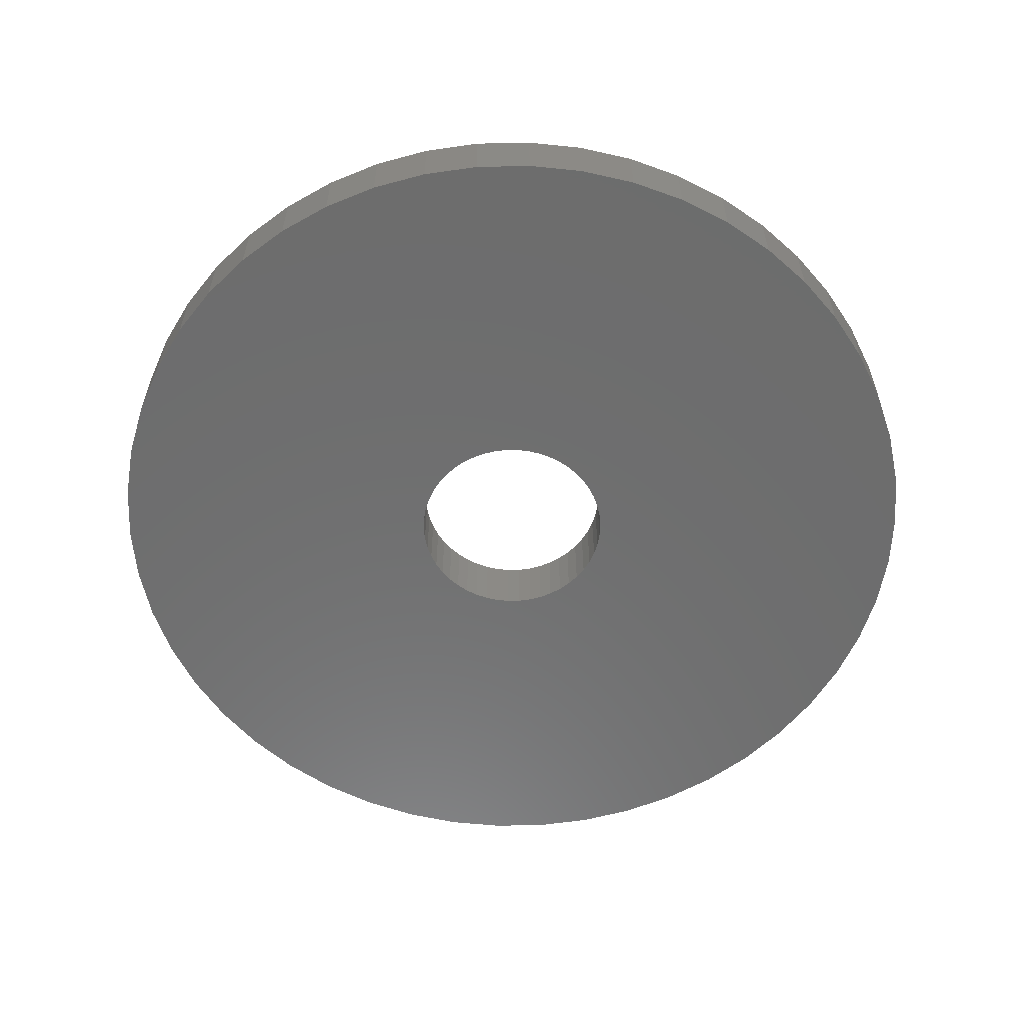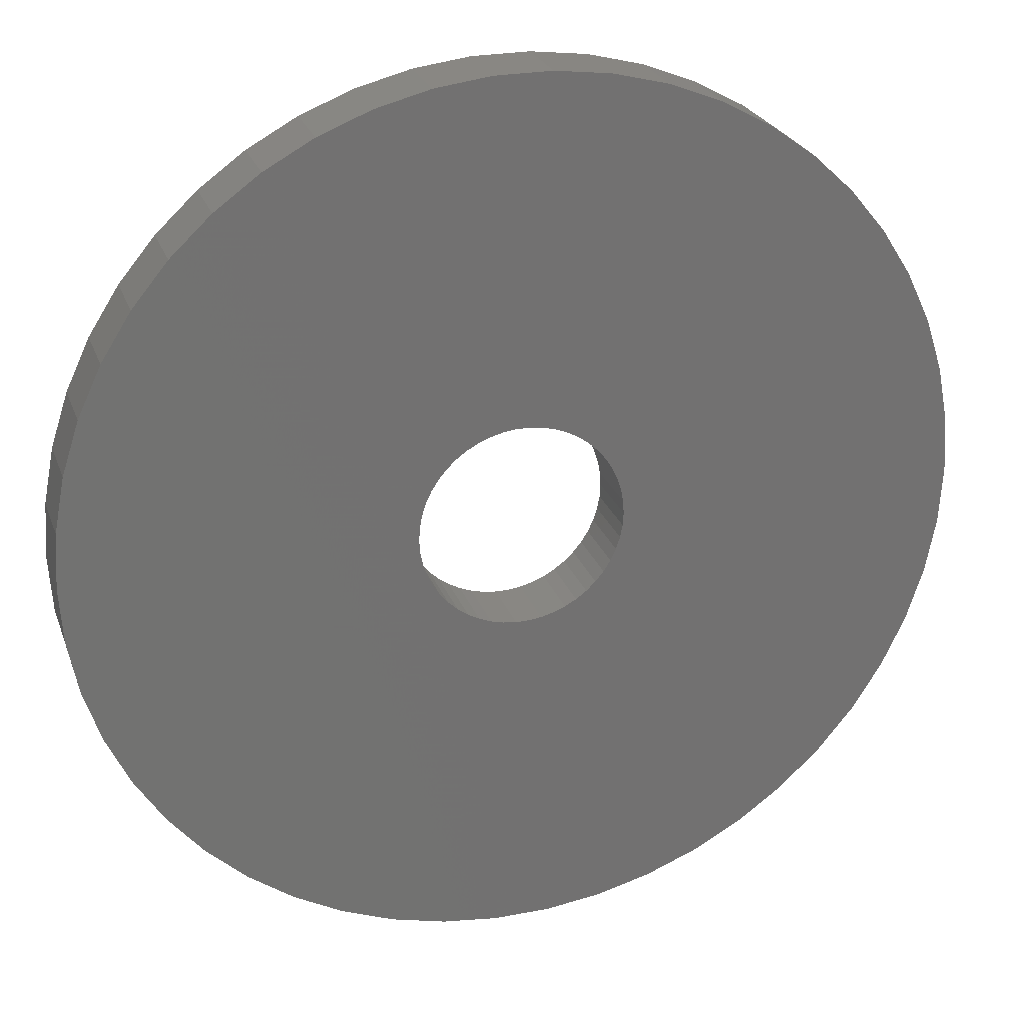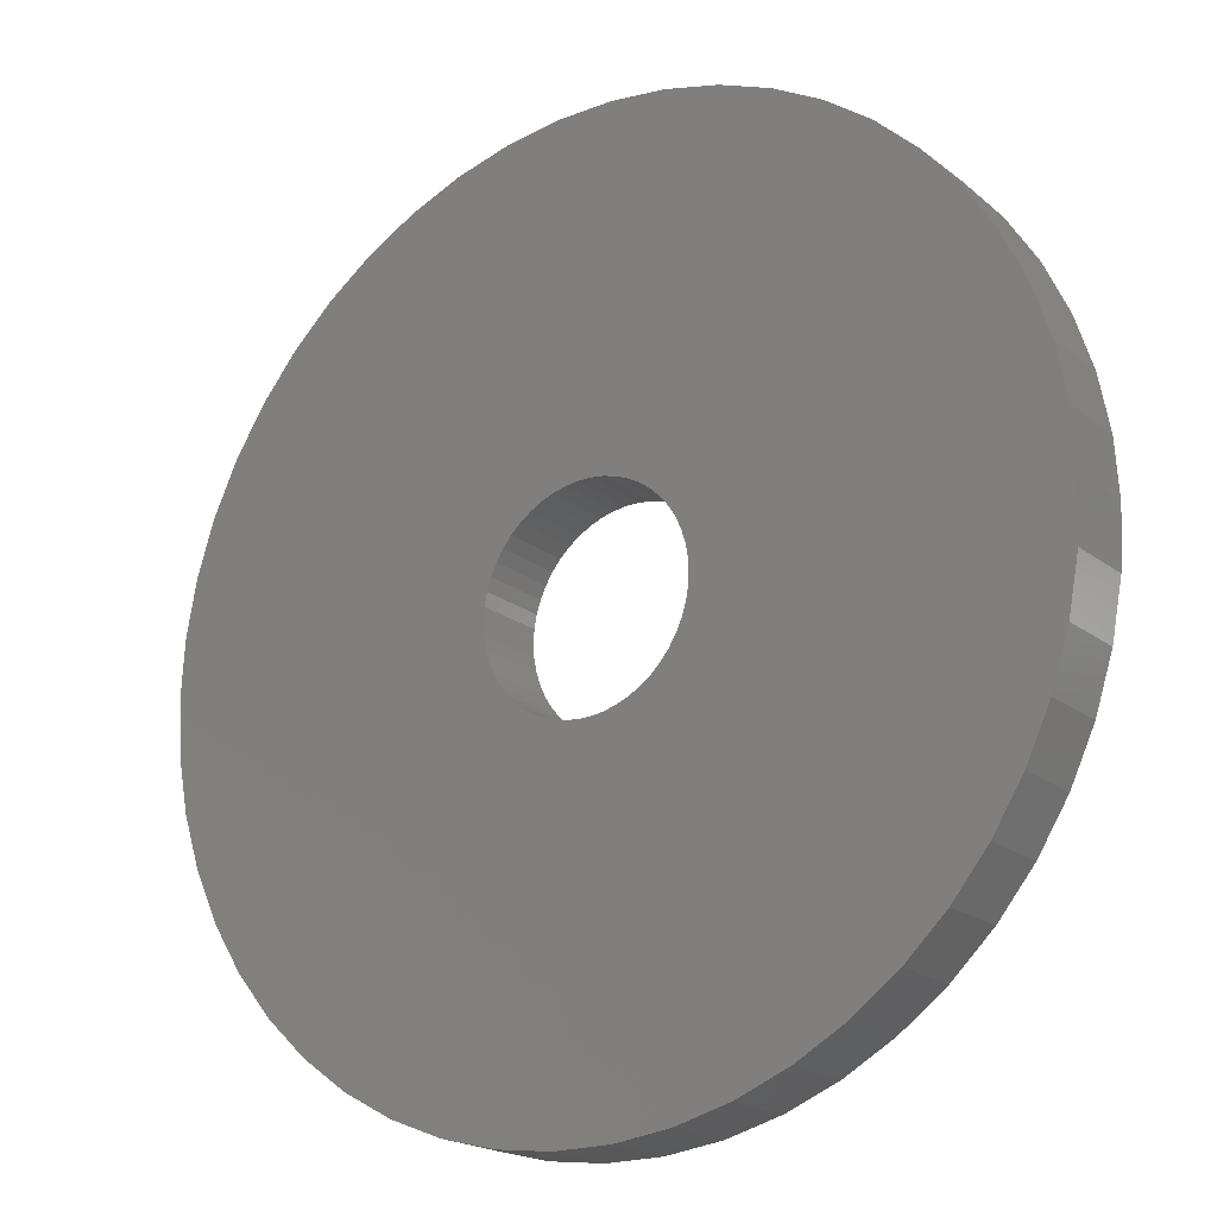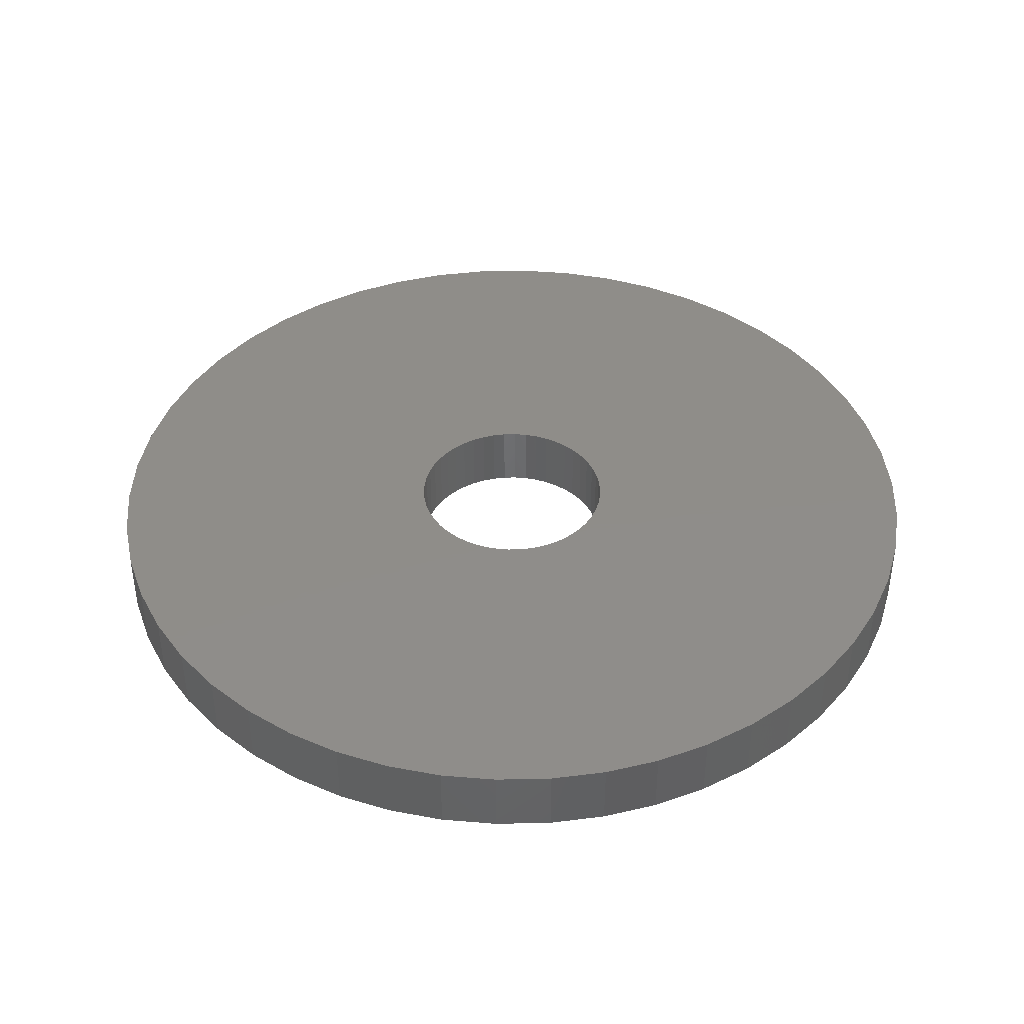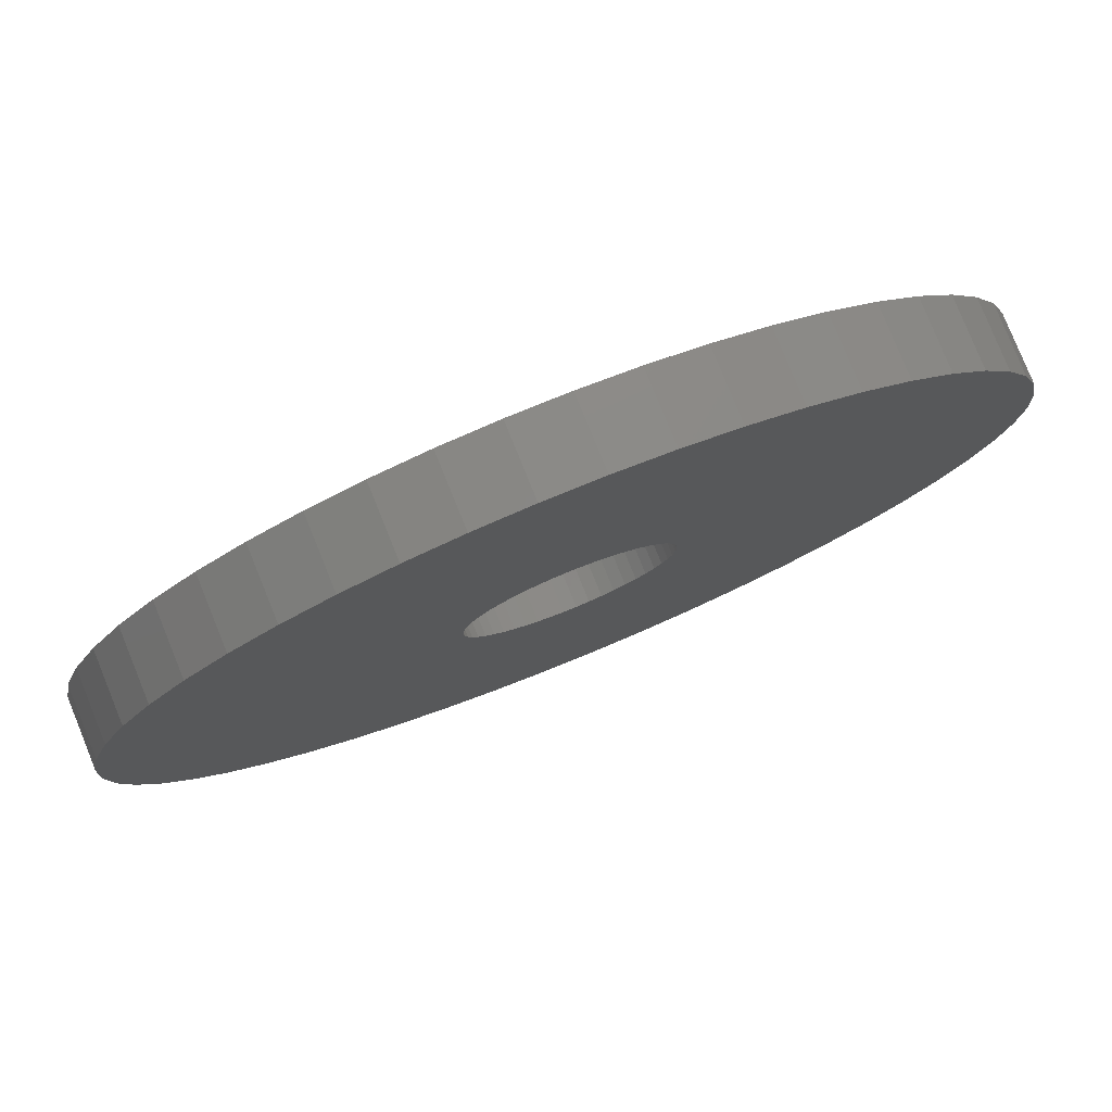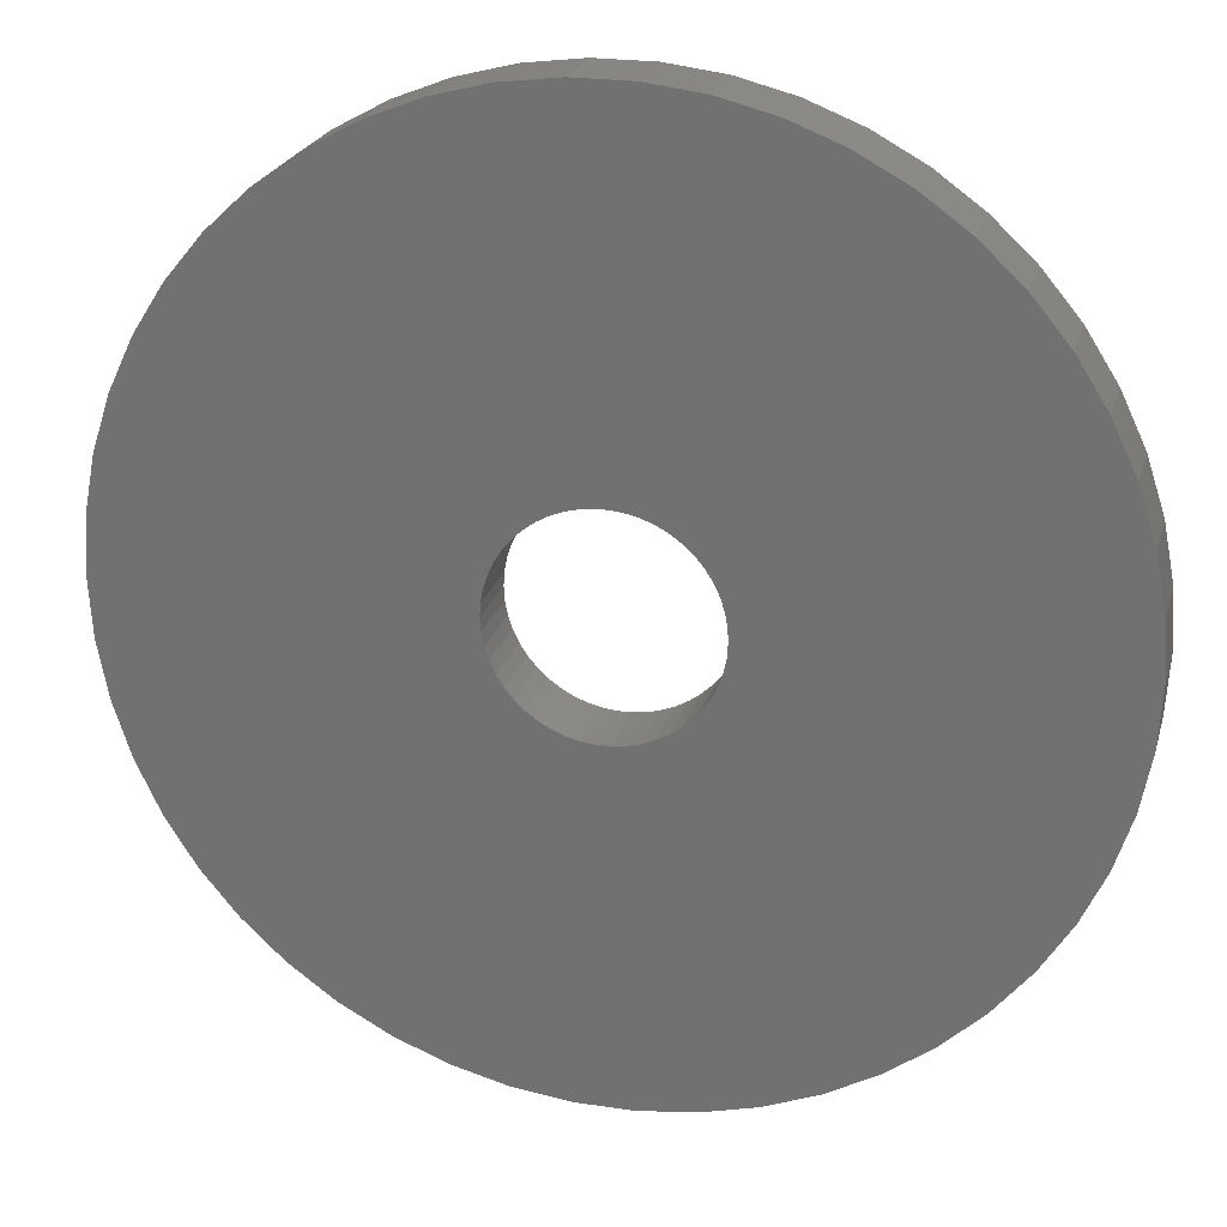
<metadata>
{"format":"stl","ext":"stl","renderer":"f3d","projection":"perspective","resolution":1024,"background":"white","views":[{"elev":-59.2,"azim":87.6,"up":"+Z"},{"elev":25.4,"azim":-17.3,"up":"+Y"},{"elev":-19.8,"azim":35.8,"up":"+Y"},{"elev":41.5,"azim":56.1,"up":"+Z"},{"elev":79.6,"azim":157.9,"up":"+Y"},{"elev":22.8,"azim":-165.5,"up":"+Y"}]}
</metadata>
<code>
# stl→obj: 200 verts, 400 faces
v 19.5 0 1.5
v 19.35 2.444 -1.5
v 19.35 2.444 1.5
v 19.5 0 -1.5
v -19.5 0 -1.5
v -19.35 2.444 1.5
v -19.35 2.444 -1.5
v -19.5 0 1.5
v 1.224 19.46 -1.5
v -1.224 19.46 1.5
v 1.224 19.46 1.5
v -1.224 19.46 -1.5
v 14.21 13.35 -1.5
v 12.43 15.03 1.5
v 14.21 13.35 1.5
v 12.43 15.03 -1.5
v -12.43 15.03 -1.5
v -14.21 13.35 1.5
v -12.43 15.03 1.5
v -14.21 13.35 -1.5
v -6.026 18.55 -1.5
v -8.303 17.64 1.5
v -6.026 18.55 1.5
v -8.303 17.64 -1.5
v 18.13 7.178 1.5
v 17.09 9.394 -1.5
v 17.09 9.394 1.5
v 18.13 7.178 -1.5
v 15.78 11.46 -1.5
v 15.78 11.46 1.5
v 8.303 17.64 -1.5
v 6.026 18.55 1.5
v 8.303 17.64 1.5
v 6.026 18.55 -1.5
v 10.45 16.46 1.5
v 10.45 16.46 -1.5
v -17.09 9.394 -1.5
v -15.78 11.46 1.5
v -15.78 11.46 -1.5
v -17.09 9.394 1.5
v -18.89 4.849 -1.5
v -18.13 7.178 1.5
v -18.13 7.178 -1.5
v -18.89 4.849 1.5
v -10.45 16.46 -1.5
v -10.45 16.46 1.5
v -3.654 19.15 1.5
v -3.654 19.15 -1.5
v 19.35 -2.444 1.5
v 19.35 -2.444 -1.5
v -6.026 -18.55 -1.5
v -3.654 -19.15 1.5
v -6.026 -18.55 1.5
v -3.654 -19.15 -1.5
v 1.224 -19.46 -1.5
v 3.654 -19.15 1.5
v 1.224 -19.46 1.5
v 3.654 -19.15 -1.5
v 18.89 4.849 1.5
v 18.89 4.849 -1.5
v 3.654 19.15 1.5
v 3.654 19.15 -1.5
v 18.13 -7.178 1.5
v 18.89 -4.849 -1.5
v 18.89 -4.849 1.5
v 18.13 -7.178 -1.5
v -18.13 -7.178 -1.5
v -18.89 -4.849 1.5
v -18.89 -4.849 -1.5
v -18.13 -7.178 1.5
v 6.026 -18.55 -1.5
v 8.303 -17.64 1.5
v 6.026 -18.55 1.5
v 8.303 -17.64 -1.5
v 4.5 0 1.5
v 4.465 0.564 1.5
v 4.359 1.119 1.5
v 4.465 -0.564 1.5
v 4.184 1.657 1.5
v 3.943 2.168 1.5
v 4.359 -1.119 1.5
v 3.641 2.645 1.5
v 3.28 3.08 1.5
v 4.184 -1.657 1.5
v 2.868 3.467 1.5
v 17.09 -9.394 1.5
v 2.411 3.799 1.5
v 3.943 -2.168 1.5
v 1.916 4.072 1.5
v 15.78 -11.46 1.5
v 3.641 -2.645 1.5
v 1.391 4.28 1.5
v 0.8432 4.42 1.5
v 0.2826 4.491 1.5
v -0.2826 4.491 1.5
v -0.8432 4.42 1.5
v -1.391 4.28 1.5
v -1.916 4.072 1.5
v -2.411 3.799 1.5
v -2.868 3.467 1.5
v -3.28 3.08 1.5
v -3.641 2.645 1.5
v 14.21 -13.35 1.5
v 3.28 -3.08 1.5
v 12.43 -15.03 1.5
v 2.868 -3.467 1.5
v 10.45 -16.46 1.5
v 2.411 -3.799 1.5
v 1.916 -4.072 1.5
v 1.391 -4.28 1.5
v 0.8432 -4.42 1.5
v 0.2826 -4.491 1.5
v -0.2826 -4.491 1.5
v -1.224 -19.46 1.5
v -0.8432 -4.42 1.5
v -1.391 -4.28 1.5
v -1.916 -4.072 1.5
v -8.303 -17.64 1.5
v -2.411 -3.799 1.5
v -10.45 -16.46 1.5
v -2.868 -3.467 1.5
v -12.43 -15.03 1.5
v -3.28 -3.08 1.5
v -14.21 -13.35 1.5
v -3.641 -2.645 1.5
v -15.78 -11.46 1.5
v -3.943 -2.168 1.5
v -17.09 -9.394 1.5
v -4.184 -1.657 1.5
v -4.359 -1.119 1.5
v -4.465 -0.564 1.5
v -19.35 -2.444 1.5
v -4.5 0 1.5
v -3.943 2.168 1.5
v -4.184 1.657 1.5
v -4.359 1.119 1.5
v -4.465 0.564 1.5
v 12.43 -15.03 -1.5
v 14.21 -13.35 -1.5
v 17.09 -9.394 -1.5
v 15.78 -11.46 -1.5
v -1.224 -19.46 -1.5
v -8.303 -17.64 -1.5
v -14.21 -13.35 -1.5
v -15.78 -11.46 -1.5
v -19.35 -2.444 -1.5
v 10.45 -16.46 -1.5
v -12.43 -15.03 -1.5
v -10.45 -16.46 -1.5
v -17.09 -9.394 -1.5
v 4.5 0 -1.5
v 4.465 -0.564 -1.5
v 4.359 -1.119 -1.5
v 4.465 0.564 -1.5
v 4.184 -1.657 -1.5
v 3.943 -2.168 -1.5
v 4.359 1.119 -1.5
v 3.641 -2.645 -1.5
v 3.28 -3.08 -1.5
v 4.184 1.657 -1.5
v 2.868 -3.467 -1.5
v 2.411 -3.799 -1.5
v 3.943 2.168 -1.5
v 1.916 -4.072 -1.5
v 3.641 2.645 -1.5
v 1.391 -4.28 -1.5
v 0.8432 -4.42 -1.5
v 0.2826 -4.491 -1.5
v -0.2826 -4.491 -1.5
v -0.8432 -4.42 -1.5
v -1.391 -4.28 -1.5
v -1.916 -4.072 -1.5
v -2.411 -3.799 -1.5
v -2.868 -3.467 -1.5
v -3.28 -3.08 -1.5
v -3.641 -2.645 -1.5
v 3.28 3.08 -1.5
v 2.868 3.467 -1.5
v 2.411 3.799 -1.5
v 1.916 4.072 -1.5
v 1.391 4.28 -1.5
v 0.8432 4.42 -1.5
v 0.2826 4.491 -1.5
v -0.2826 4.491 -1.5
v -0.8432 4.42 -1.5
v -1.391 4.28 -1.5
v -1.916 4.072 -1.5
v -2.411 3.799 -1.5
v -2.868 3.467 -1.5
v -3.28 3.08 -1.5
v -3.641 2.645 -1.5
v -3.943 2.168 -1.5
v -4.184 1.657 -1.5
v -4.359 1.119 -1.5
v -4.465 0.564 -1.5
v -4.5 0 -1.5
v -3.943 -2.168 -1.5
v -4.184 -1.657 -1.5
v -4.359 -1.119 -1.5
v -4.465 -0.564 -1.5
f 1 2 3
f 2 1 4
f 5 6 7
f 6 5 8
f 9 10 11
f 10 9 12
f 13 14 15
f 14 13 16
f 17 18 19
f 18 17 20
f 21 22 23
f 22 21 24
f 25 26 27
f 26 25 28
f 27 29 30
f 29 27 26
f 31 32 33
f 32 31 34
f 16 35 14
f 35 16 36
f 37 38 39
f 38 37 40
f 39 18 20
f 18 39 38
f 41 42 43
f 42 41 44
f 45 19 46
f 19 45 17
f 12 47 10
f 47 12 48
f 49 4 1
f 4 49 50
f 51 52 53
f 52 51 54
f 55 56 57
f 56 55 58
f 59 28 25
f 28 59 60
f 3 60 59
f 60 3 2
f 30 13 15
f 13 30 29
f 34 61 32
f 61 34 62
f 62 11 61
f 11 62 9
f 36 33 35
f 33 36 31
f 43 40 37
f 40 43 42
f 48 23 47
f 23 48 21
f 63 64 65
f 64 63 66
f 65 50 49
f 50 65 64
f 67 68 69
f 68 67 70
f 71 72 73
f 72 71 74
f 58 73 56
f 73 58 71
f 75 1 3
f 76 3 59
f 1 75 49
f 77 59 25
f 78 49 75
f 79 25 27
f 49 78 65
f 80 27 30
f 81 65 78
f 82 30 15
f 65 81 63
f 83 15 14
f 84 63 81
f 85 14 35
f 63 84 86
f 87 35 33
f 88 86 84
f 89 33 32
f 86 88 90
f 91 90 88
f 3 76 75
f 59 77 76
f 25 79 77
f 27 80 79
f 92 32 61
f 30 82 80
f 15 83 82
f 14 85 83
f 35 87 85
f 33 89 87
f 32 92 89
f 93 61 11
f 61 93 92
f 11 94 93
f 11 95 94
f 10 95 11
f 95 10 96
f 47 96 10
f 96 47 97
f 23 97 47
f 97 23 98
f 22 98 23
f 98 22 99
f 46 99 22
f 99 46 100
f 19 100 46
f 100 19 101
f 18 101 19
f 101 18 102
f 38 102 18
f 90 91 103
f 104 103 91
f 103 104 105
f 106 105 104
f 105 106 107
f 108 107 106
f 107 108 72
f 109 72 108
f 72 109 73
f 110 73 109
f 73 110 56
f 111 56 110
f 56 111 57
f 112 57 111
f 113 57 112
f 114 113 115
f 113 114 57
f 52 115 116
f 53 116 117
f 118 117 119
f 120 119 121
f 122 121 123
f 124 123 125
f 115 52 114
f 126 125 127
f 128 127 129
f 70 129 130
f 68 130 131
f 132 131 133
f 102 38 134
f 116 53 52
f 40 134 38
f 117 118 53
f 134 40 135
f 119 120 118
f 42 135 40
f 121 122 120
f 135 42 136
f 123 124 122
f 44 136 42
f 125 126 124
f 136 44 137
f 127 128 126
f 6 137 44
f 129 70 128
f 137 6 133
f 130 68 70
f 8 133 6
f 131 132 68
f 133 8 132
f 7 44 41
f 44 7 6
f 24 46 22
f 46 24 45
f 138 103 105
f 103 138 139
f 90 140 86
f 140 90 141
f 142 57 114
f 57 142 55
f 143 53 118
f 53 143 51
f 144 126 145
f 126 144 124
f 146 8 5
f 8 146 132
f 74 107 72
f 107 74 147
f 86 66 63
f 66 86 140
f 54 114 52
f 114 54 142
f 148 120 122
f 120 148 149
f 144 122 124
f 122 144 148
f 150 70 67
f 70 150 128
f 151 4 50
f 152 50 64
f 4 151 2
f 153 64 66
f 154 2 151
f 155 66 140
f 2 154 60
f 156 140 141
f 157 60 154
f 158 141 139
f 60 157 28
f 159 139 138
f 160 28 157
f 161 138 147
f 28 160 26
f 162 147 74
f 163 26 160
f 164 74 71
f 26 163 29
f 165 29 163
f 50 152 151
f 64 153 152
f 66 155 153
f 140 156 155
f 166 71 58
f 141 158 156
f 139 159 158
f 138 161 159
f 147 162 161
f 74 164 162
f 71 166 164
f 167 58 55
f 58 167 166
f 55 168 167
f 55 169 168
f 142 169 55
f 169 142 170
f 54 170 142
f 170 54 171
f 51 171 54
f 171 51 172
f 143 172 51
f 172 143 173
f 149 173 143
f 173 149 174
f 148 174 149
f 174 148 175
f 144 175 148
f 175 144 176
f 145 176 144
f 29 165 13
f 177 13 165
f 13 177 16
f 178 16 177
f 16 178 36
f 179 36 178
f 36 179 31
f 180 31 179
f 31 180 34
f 181 34 180
f 34 181 62
f 182 62 181
f 62 182 9
f 183 9 182
f 184 9 183
f 12 184 185
f 184 12 9
f 48 185 186
f 21 186 187
f 24 187 188
f 45 188 189
f 17 189 190
f 20 190 191
f 185 48 12
f 39 191 192
f 37 192 193
f 43 193 194
f 41 194 195
f 7 195 196
f 176 145 197
f 186 21 48
f 150 197 145
f 187 24 21
f 197 150 198
f 188 45 24
f 67 198 150
f 189 17 45
f 198 67 199
f 190 20 17
f 69 199 67
f 191 39 20
f 199 69 200
f 192 37 39
f 146 200 69
f 193 43 37
f 200 146 196
f 194 41 43
f 5 196 146
f 195 7 41
f 196 5 7
f 69 132 146
f 132 69 68
f 147 105 107
f 105 147 138
f 103 141 90
f 141 103 139
f 149 118 120
f 118 149 143
f 145 128 150
f 128 145 126
f 136 193 135
f 193 136 194
f 163 82 165
f 82 163 80
f 182 92 93
f 92 182 181
f 181 89 92
f 89 181 180
f 187 97 98
f 97 187 186
f 135 192 134
f 192 135 193
f 153 78 152
f 78 153 81
f 178 83 85
f 83 178 177
f 179 85 87
f 85 179 178
f 137 194 136
f 194 137 195
f 102 190 101
f 190 102 191
f 188 98 99
f 98 188 187
f 186 96 97
f 96 186 185
f 151 76 154
f 76 151 75
f 155 81 153
f 81 155 84
f 174 123 121
f 123 174 175
f 127 198 129
f 198 127 197
f 161 108 106
f 108 161 162
f 165 83 177
f 83 165 82
f 184 94 95
f 94 184 183
f 180 87 89
f 87 180 179
f 133 195 137
f 195 133 196
f 134 191 102
f 191 134 192
f 185 95 96
f 95 185 184
f 189 99 100
f 99 189 188
f 190 100 101
f 100 190 189
f 158 88 156
f 88 158 91
f 168 113 112
f 113 168 169
f 129 199 130
f 199 129 198
f 125 197 127
f 197 125 176
f 167 112 111
f 112 167 168
f 166 111 110
f 111 166 167
f 160 80 163
f 80 160 79
f 157 79 160
f 79 157 77
f 154 77 157
f 77 154 76
f 183 93 94
f 93 183 182
f 152 75 151
f 75 152 78
f 156 84 155
f 84 156 88
f 172 119 117
f 119 172 173
f 170 116 115
f 116 170 171
f 131 196 133
f 196 131 200
f 123 176 125
f 176 123 175
f 162 109 108
f 109 162 164
f 159 91 158
f 91 159 104
f 169 115 113
f 115 169 170
f 130 200 131
f 200 130 199
f 164 110 109
f 110 164 166
f 159 106 104
f 106 159 161
f 173 121 119
f 121 173 174
f 171 117 116
f 117 171 172

</code>
